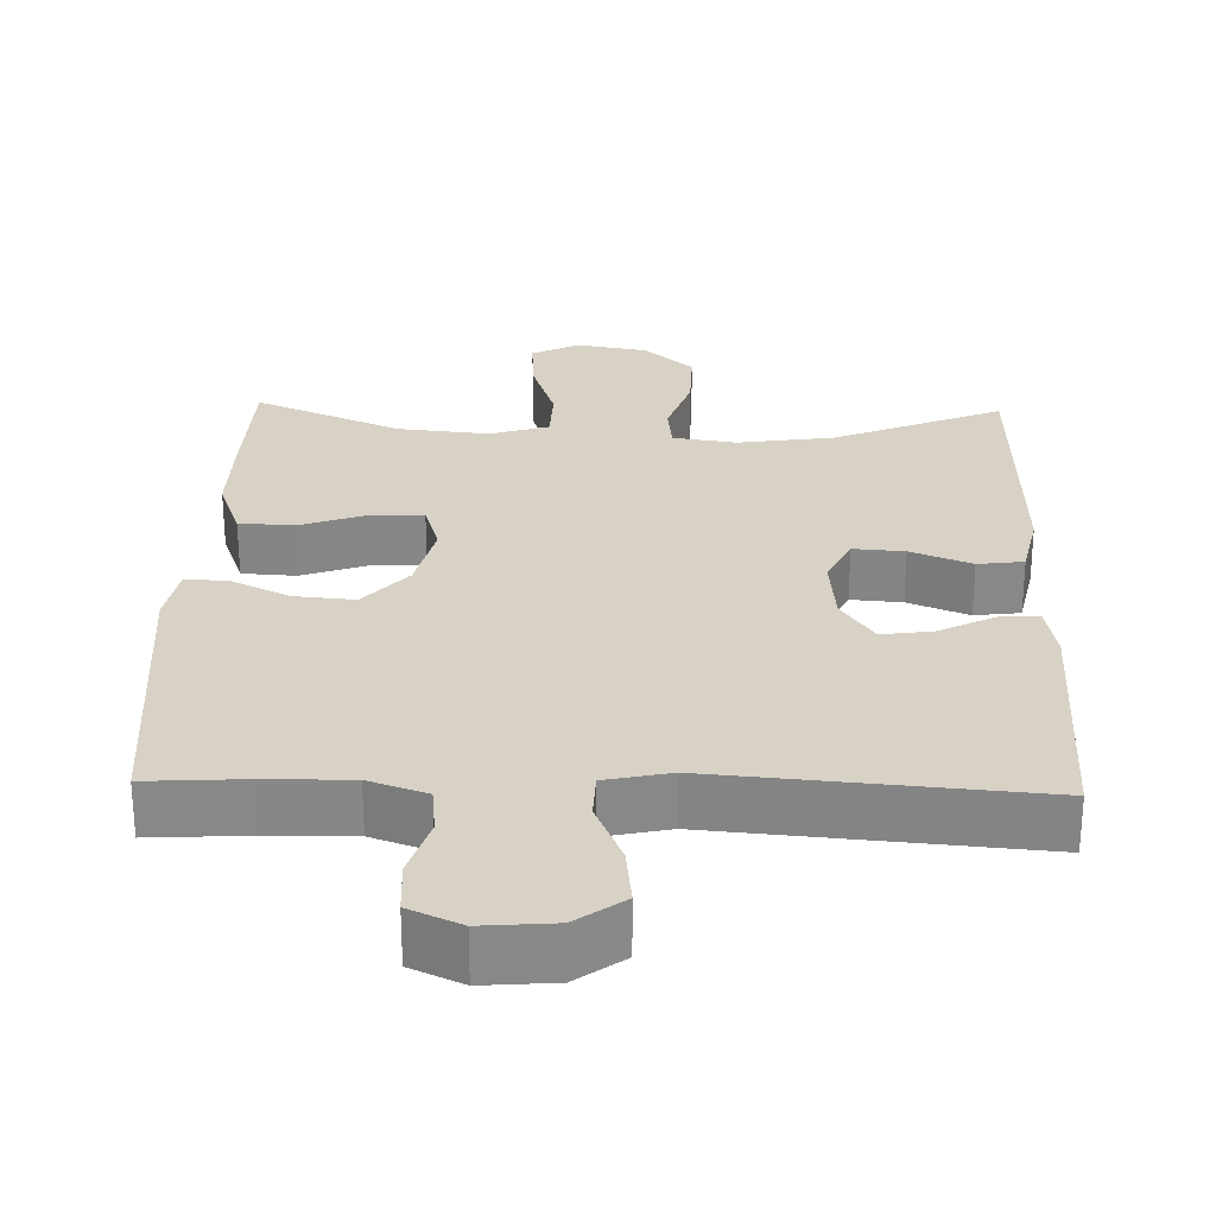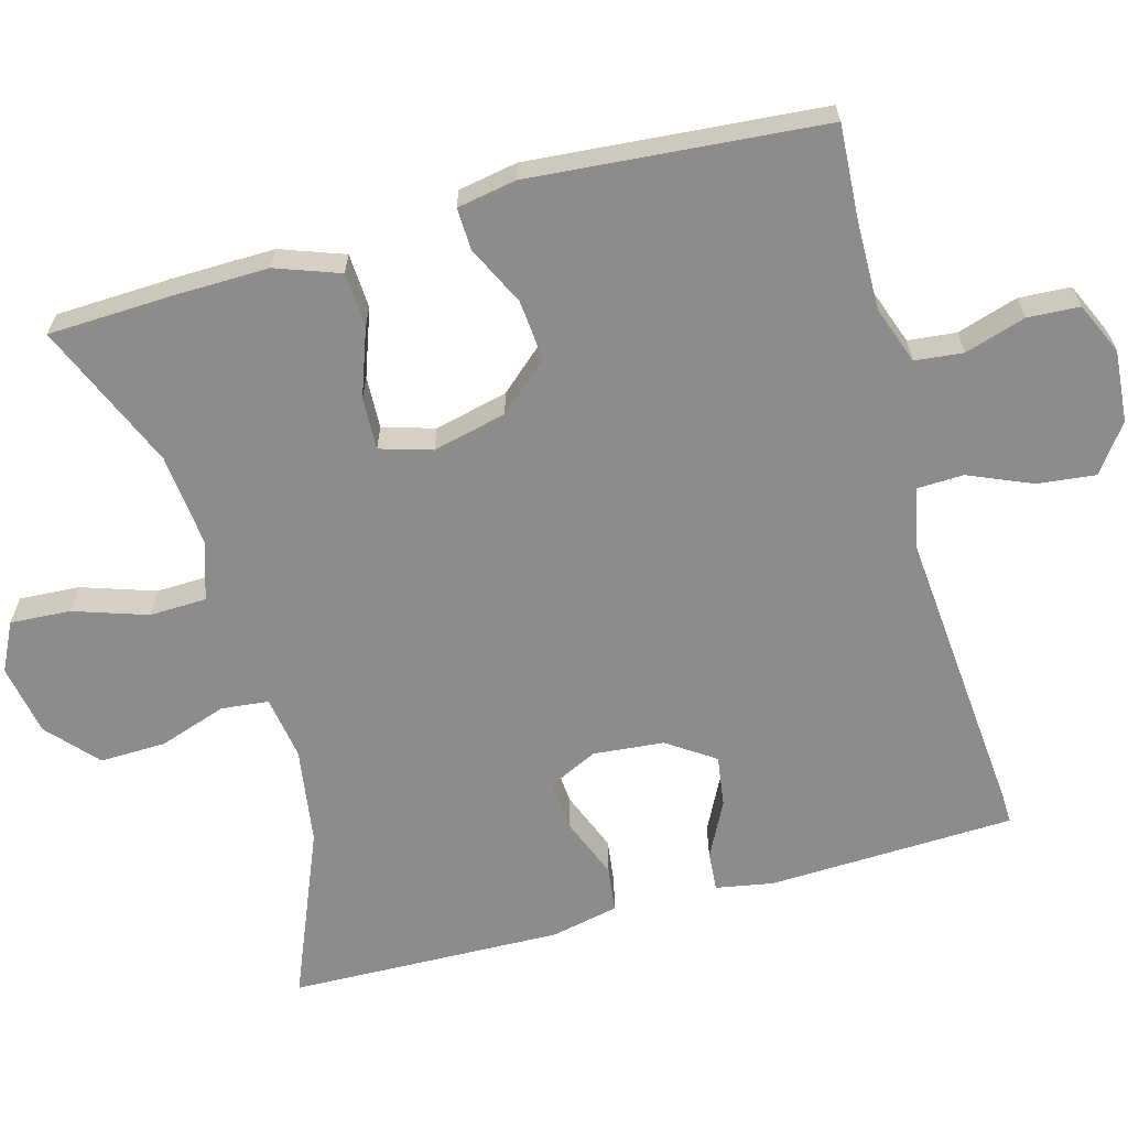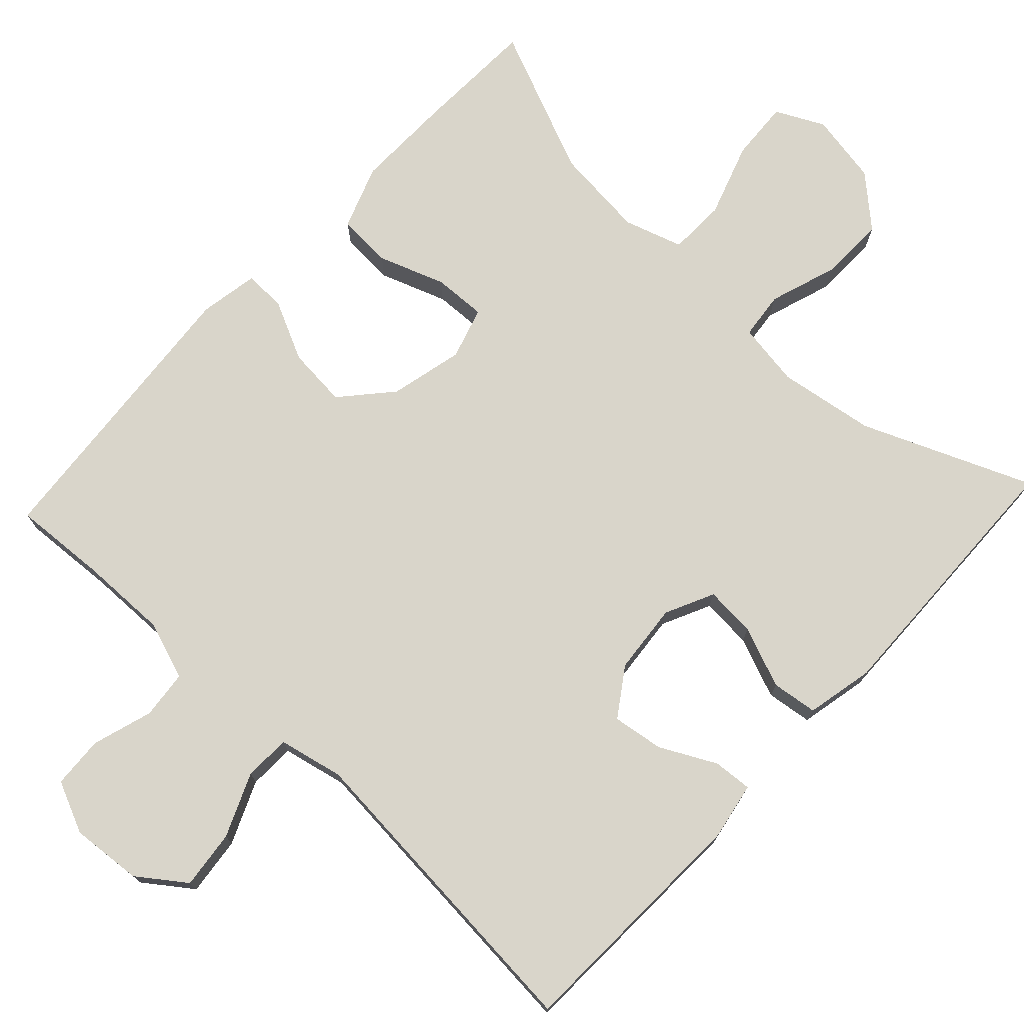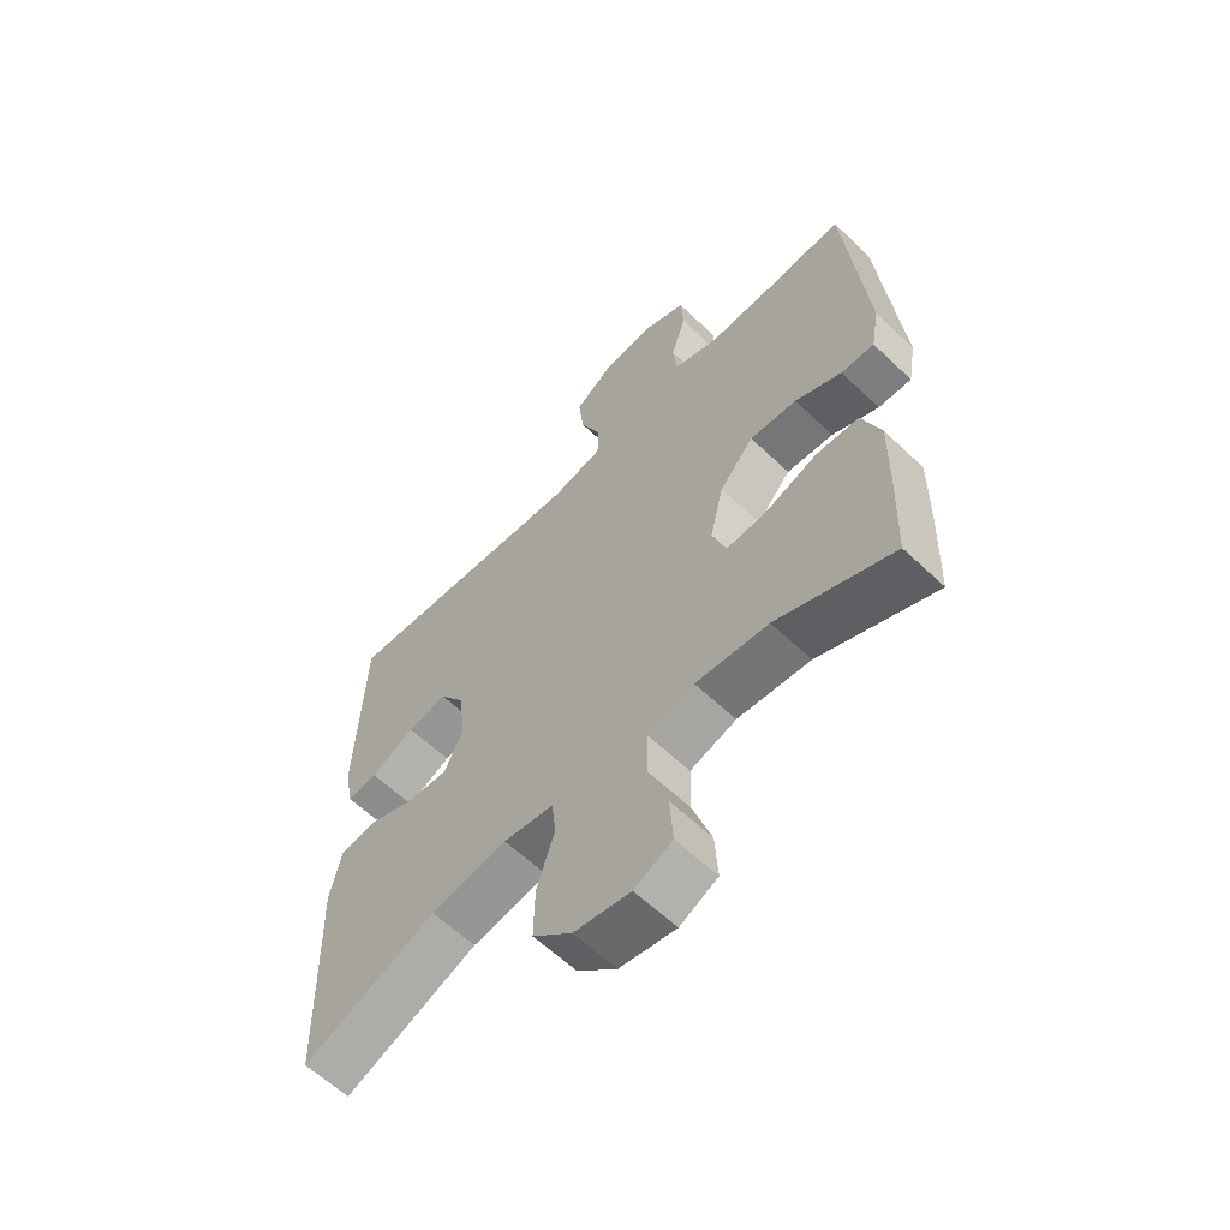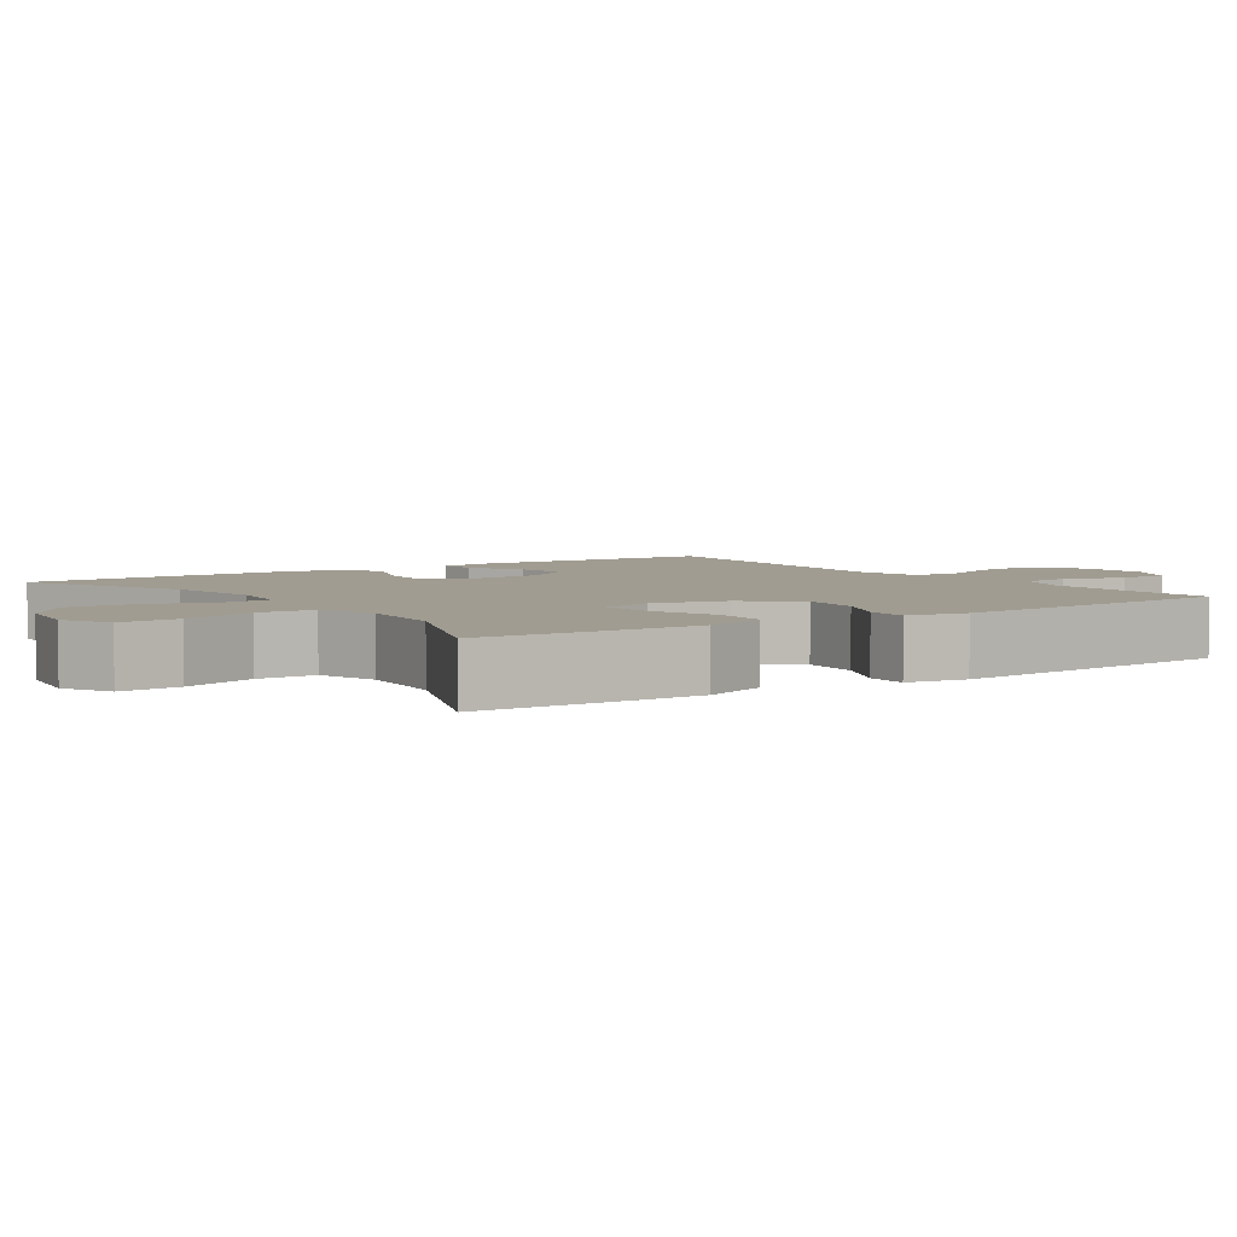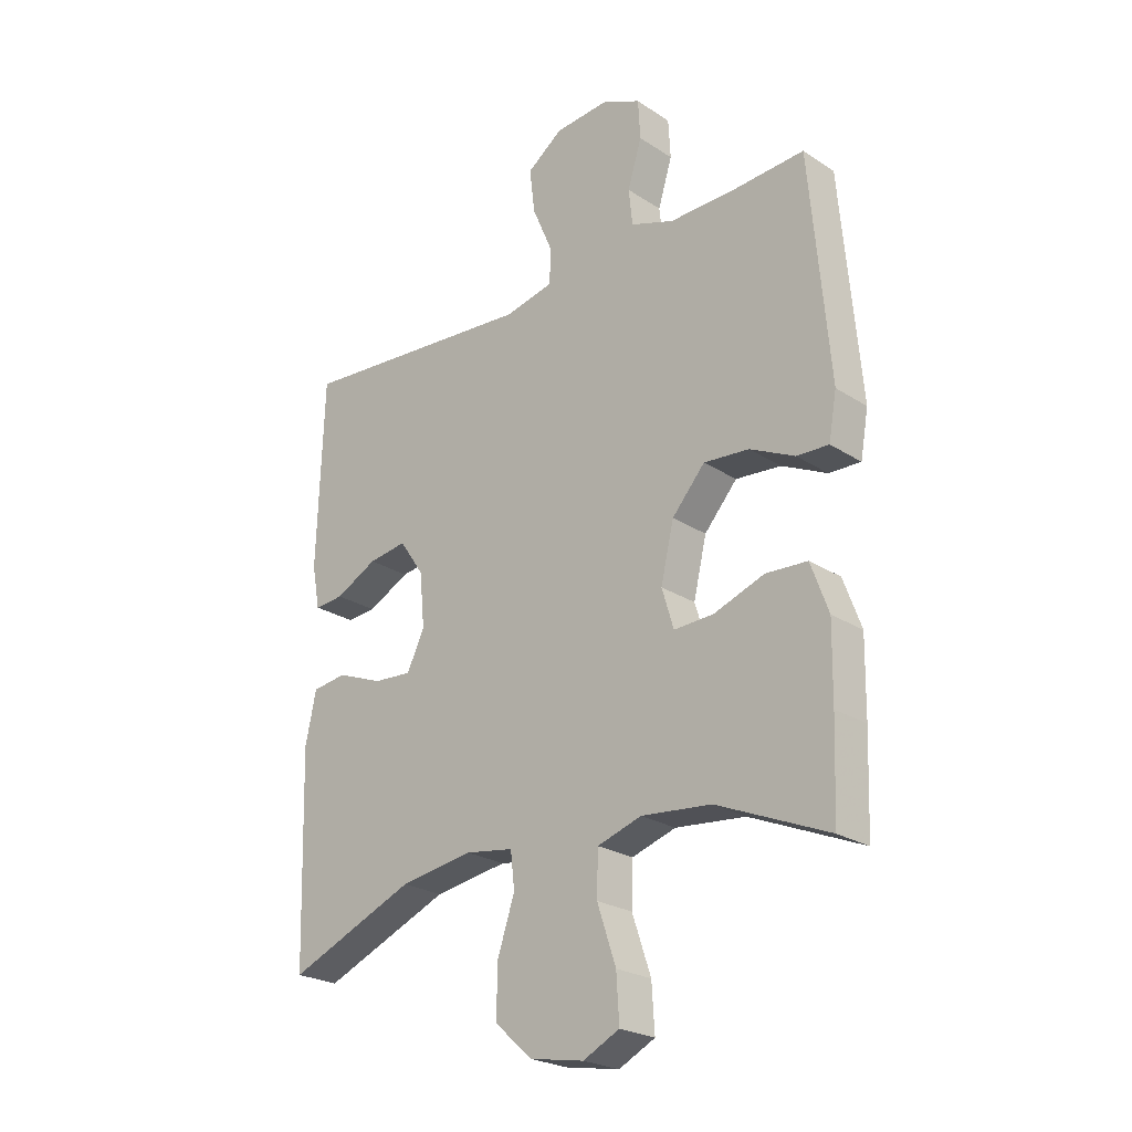
<metadata>
{"format":"obj","ext":"obj","renderer":"f3d","projection":"perspective","resolution":1024,"background":"white","views":[{"elev":27.5,"azim":1.7,"up":"+Y"},{"elev":-64.3,"azim":-74.4,"up":"+Y"},{"elev":74.5,"azim":43.1,"up":"+Y"},{"elev":-60.9,"azim":-134.1,"up":"+Z"},{"elev":4.4,"azim":-124.7,"up":"+Y"},{"elev":-24.2,"azim":-136.9,"up":"+Z"}]}
</metadata>
<code>
v -0.5 0.07 -0.5
v -0.506 0.07 -0.338
v -0.508 0.07 -0.209
v -0.477 0.07 -0.124
v -0.404 0.07 -0.12
v -0.315 0.07 -0.152
v -0.245 0.07 -0.155
v -0.224 0.07 -0.086
v -0.247 0.07 0.012
v -0.305 0.07 0.078
v -0.385 0.07 0.071
v -0.464 0.07 0.033
v -0.52 0.07 0.031
v -0.534 0.07 0.11
v -0.5 0.07 0.5
v -0.374 0.07 0.492
v -0.257 0.07 0.49
v -0.18 0.07 0.517
v -0.173 0.07 0.581
v -0.198 0.07 0.662
v -0.194 0.07 0.731
v -0.125 0.07 0.762
v -0.03 0.07 0.754
v 0.033 0.07 0.708
v 0.024 0.07 0.63
v -0.012 0.07 0.546
v -0.01 0.07 0.484
v 0.076 0.07 0.465
v 0.5 0.07 0.5
v 0.511 0.07 0.171
v 0.497 0.07 0.095
v 0.445 0.07 0.099
v 0.371 0.07 0.137
v 0.303 0.07 0.147
v 0.26 0.07 0.084
v 0.251 0.07 -0.01
v 0.282 0.07 -0.075
v 0.35 0.07 -0.07
v 0.431 0.07 -0.038
v 0.492 0.07 -0.046
v 0.511 0.07 -0.136
v 0.5 0.07 -0.5
v 0.275 0.07 -0.406
v 0.146 0.07 -0.386
v 0.061 0.07 -0.399
v 0.054 0.07 -0.462
v 0.084 0.07 -0.552
v 0.086 0.07 -0.64
v 0.02 0.07 -0.699
v -0.075 0.07 -0.716
v -0.139 0.07 -0.684
v -0.134 0.07 -0.604
v -0.101 0.07 -0.506
v -0.103 0.07 -0.43
v -0.181 0.07 -0.405
v -0.304 0.07 -0.417
v -0.5 0 -0.5
v -0.506 0 -0.338
v -0.508 0 -0.209
v -0.477 0 -0.124
v -0.404 0 -0.12
v -0.315 0 -0.152
v -0.245 0 -0.155
v -0.224 0 -0.086
v -0.247 0 0.012
v -0.305 0 0.078
v -0.385 0 0.071
v -0.464 0 0.033
v -0.52 0 0.031
v -0.534 0 0.11
v -0.5 0 0.5
v -0.374 0 0.492
v -0.257 0 0.49
v -0.18 0 0.517
v -0.173 0 0.581
v -0.198 0 0.662
v -0.194 0 0.731
v -0.125 0 0.762
v -0.03 0 0.754
v 0.033 0 0.708
v 0.024 0 0.63
v -0.012 0 0.546
v -0.01 0 0.484
v 0.076 0 0.465
v 0.5 0 0.5
v 0.511 0 0.171
v 0.497 0 0.095
v 0.445 0 0.099
v 0.371 0 0.137
v 0.303 0 0.147
v 0.26 0 0.084
v 0.251 0 -0.01
v 0.282 0 -0.075
v 0.35 0 -0.07
v 0.431 0 -0.038
v 0.492 0 -0.046
v 0.511 0 -0.136
v 0.5 0 -0.5
v 0.275 0 -0.406
v 0.146 0 -0.386
v 0.061 0 -0.399
v 0.054 0 -0.462
v 0.084 0 -0.552
v 0.086 0 -0.64
v 0.02 0 -0.699
v -0.075 0 -0.716
v -0.139 0 -0.684
v -0.134 0 -0.604
v -0.101 0 -0.506
v -0.103 0 -0.43
v -0.181 0 -0.405
v -0.304 0 -0.417
f 50 51 52 53
f 50 53 54
f 49 50 54
f 46 47 48 49
f 45 46 49 54
f 40 41 42 43
f 38 39 40 43
f 37 38 43 44
f 36 37 44 45
f 30 31 32 33
f 28 29 30 33
f 27 28 33 34
f 23 24 25 26
f 23 26 27
f 22 23 27
f 19 20 21 22
f 18 19 22 27
f 17 18 27 34
f 13 14 15 16
f 11 12 13 16
f 10 11 16 17
f 9 10 17 34
f 3 4 5 6
f 3 6 7
f 56 1 2 3
f 55 56 3 7
f 35 36 45 54
f 8 9 34 35
f 35 54 55
f 7 8 35 55
f 109 108 107 106
f 110 109 106
f 110 106 105
f 105 104 103 102
f 110 105 102 101
f 99 98 97 96
f 99 96 95 94
f 100 99 94 93
f 101 100 93 92
f 89 88 87 86
f 89 86 85 84
f 90 89 84 83
f 82 81 80 79
f 83 82 79
f 83 79 78
f 78 77 76 75
f 83 78 75 74
f 90 83 74 73
f 72 71 70 69
f 72 69 68 67
f 73 72 67 66
f 90 73 66 65
f 62 61 60 59
f 63 62 59
f 59 58 57 112
f 63 59 112 111
f 110 101 92 91
f 91 90 65 64
f 111 110 91
f 111 91 64 63
f 1 57 58 2
f 2 58 59 3
f 3 59 60 4
f 4 60 61 5
f 5 61 62 6
f 6 62 63 7
f 7 63 64 8
f 8 64 65 9
f 9 65 66 10
f 10 66 67 11
f 11 67 68 12
f 12 68 69 13
f 13 69 70 14
f 14 70 71 15
f 15 71 72 16
f 16 72 73 17
f 17 73 74 18
f 18 74 75 19
f 19 75 76 20
f 20 76 77 21
f 21 77 78 22
f 22 78 79 23
f 23 79 80 24
f 24 80 81 25
f 25 81 82 26
f 26 82 83 27
f 27 83 84 28
f 28 84 85 29
f 29 85 86 30
f 30 86 87 31
f 31 87 88 32
f 32 88 89 33
f 33 89 90 34
f 34 90 91 35
f 35 91 92 36
f 36 92 93 37
f 37 93 94 38
f 38 94 95 39
f 39 95 96 40
f 40 96 97 41
f 41 97 98 42
f 42 98 99 43
f 43 99 100 44
f 44 100 101 45
f 45 101 102 46
f 46 102 103 47
f 47 103 104 48
f 48 104 105 49
f 49 105 106 50
f 50 106 107 51
f 51 107 108 52
f 52 108 109 53
f 53 109 110 54
f 54 110 111 55
f 55 111 112 56
f 56 112 57 1

</code>
